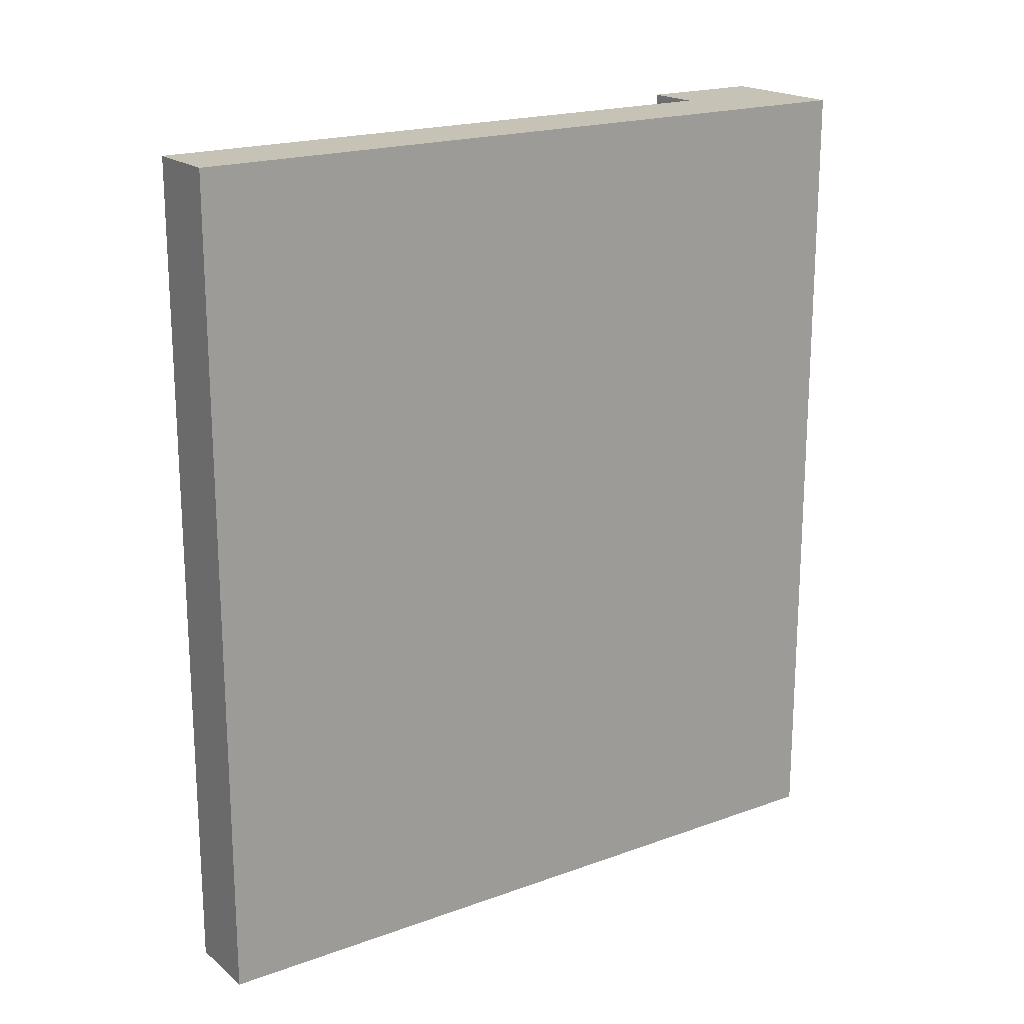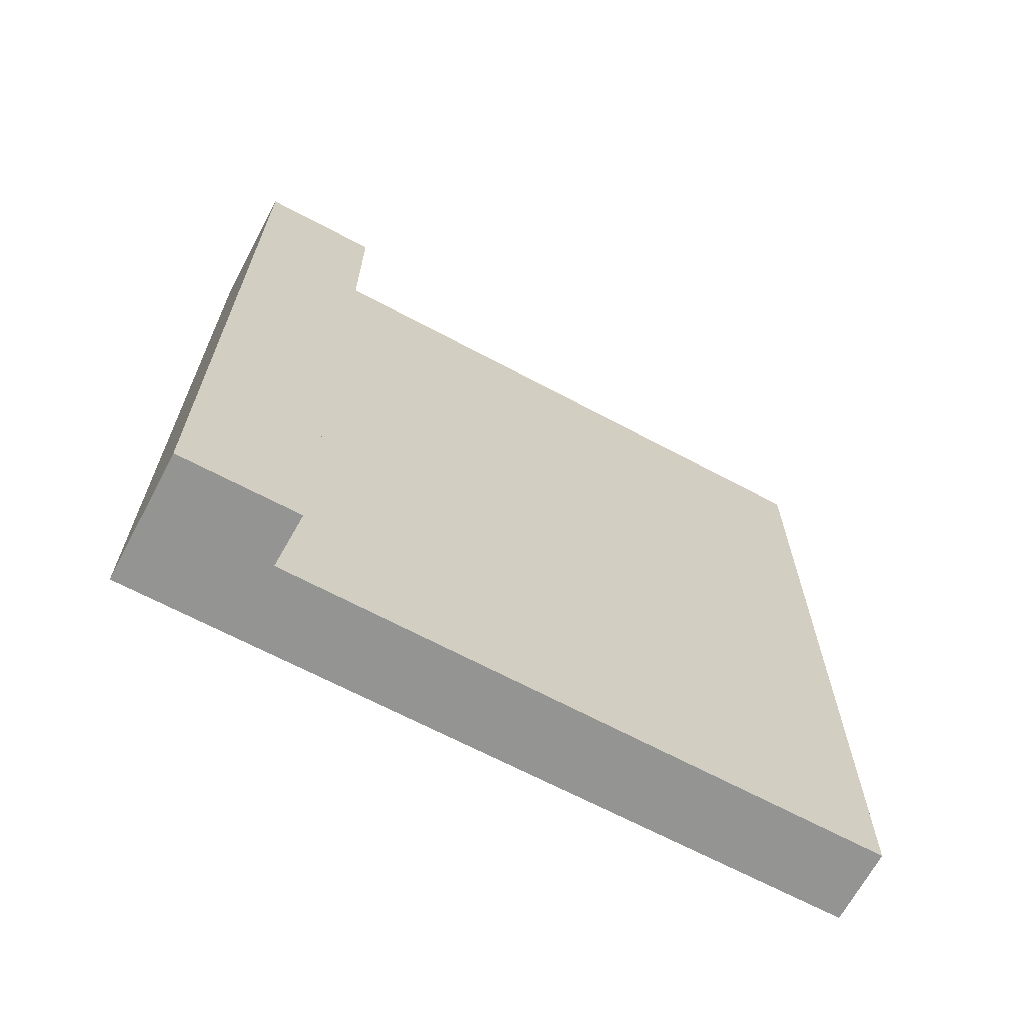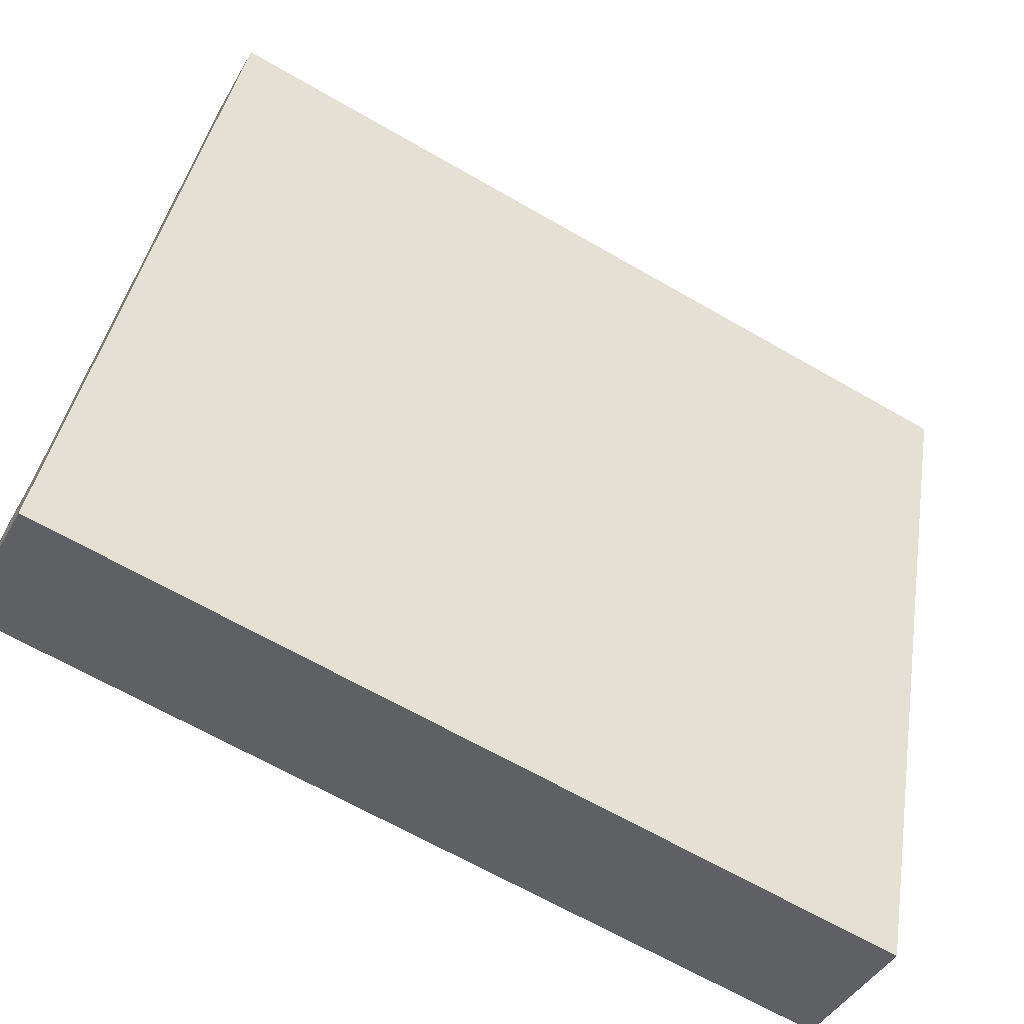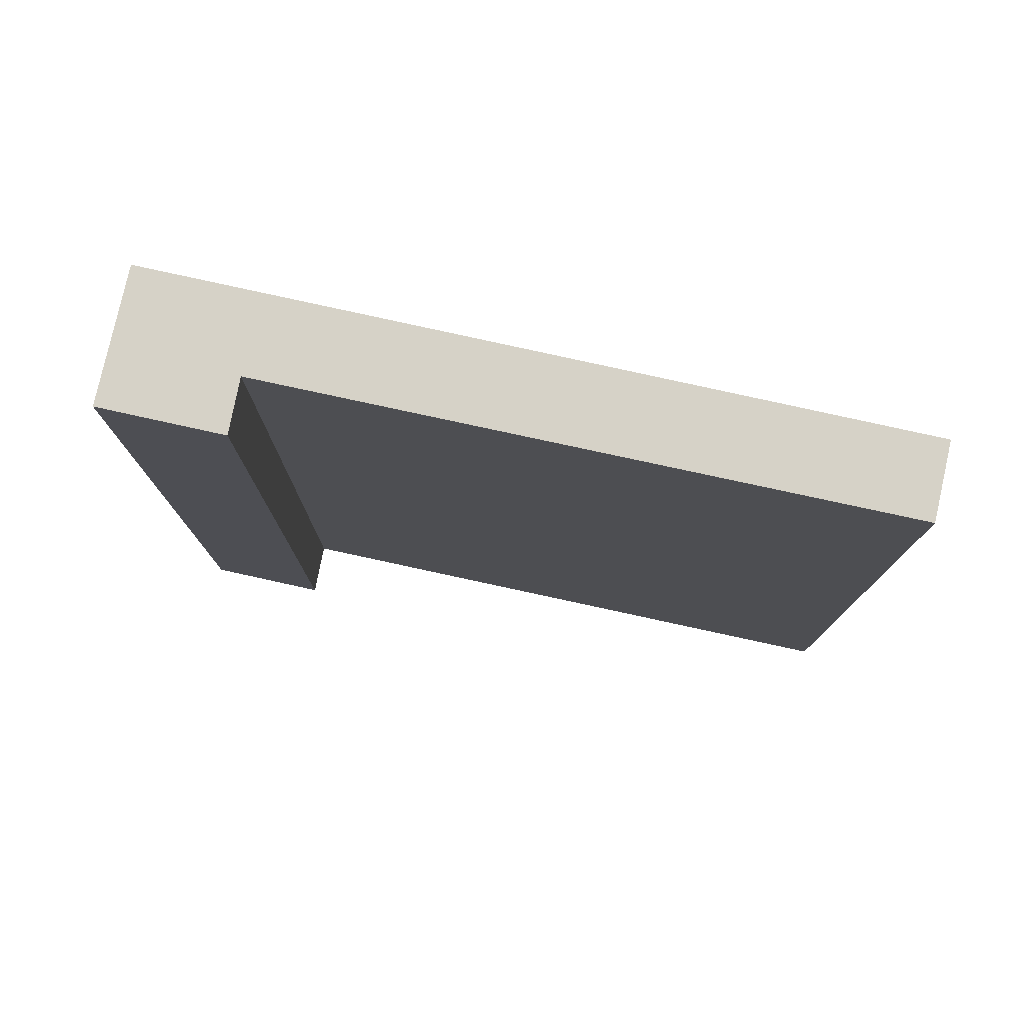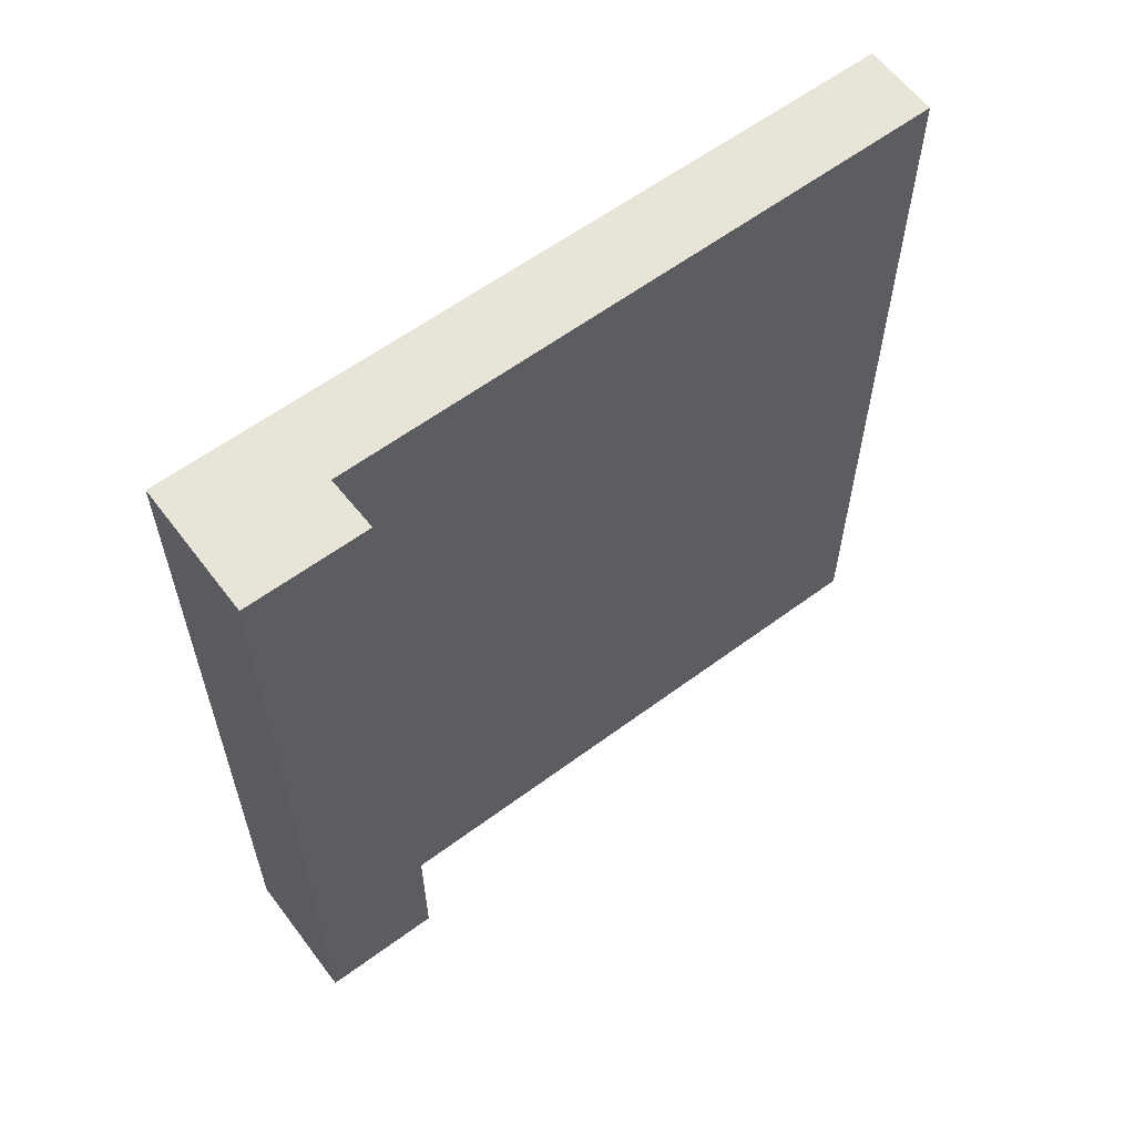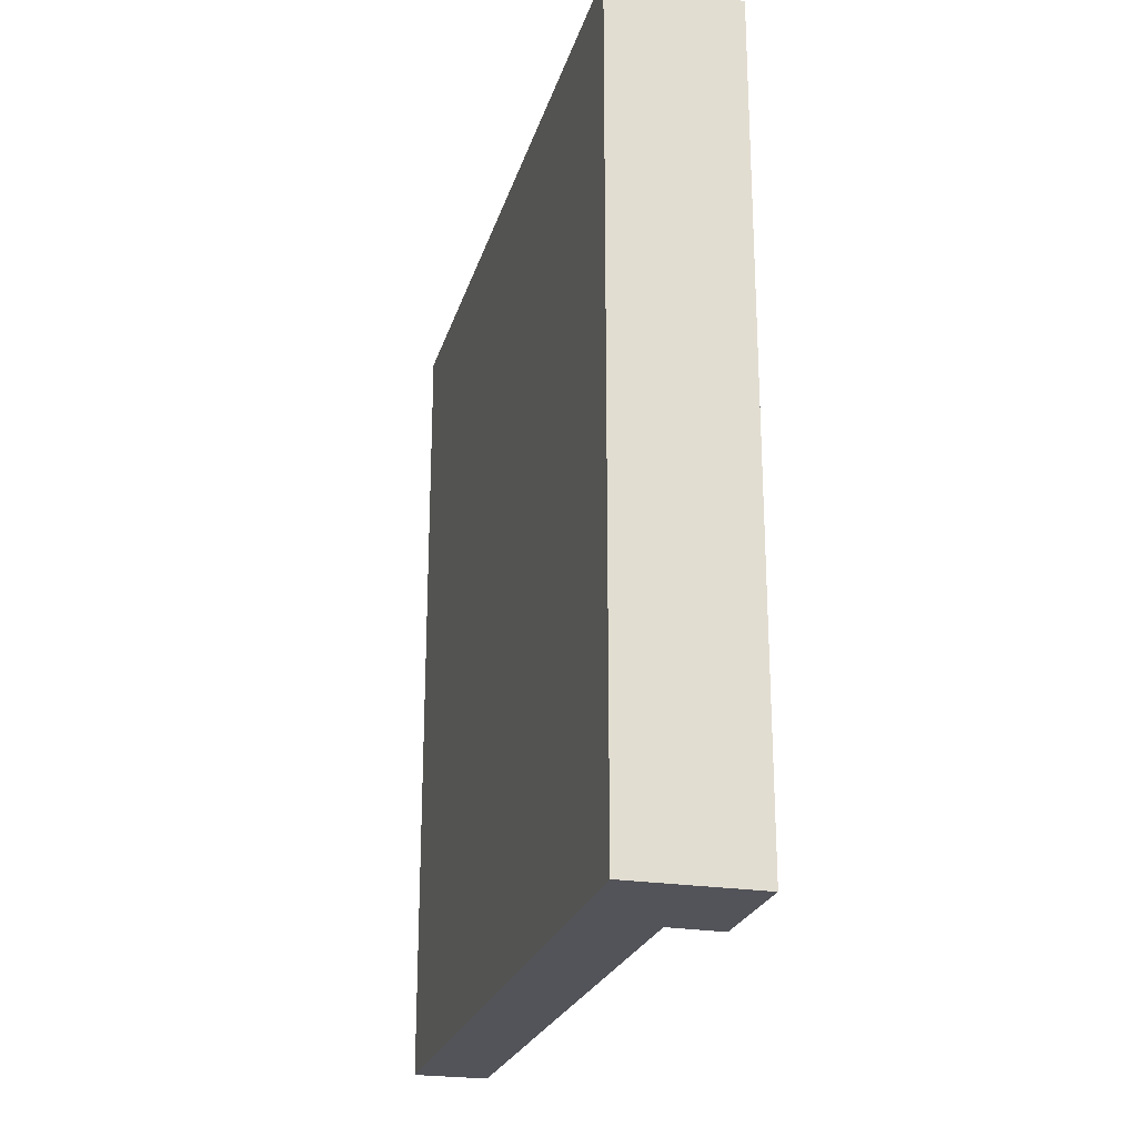
<metadata>
{"format":"obj","ext":"obj","renderer":"f3d","projection":"perspective","resolution":1024,"background":"white","views":[{"elev":19.2,"azim":74.7,"up":"+Y"},{"elev":-66.9,"azim":-98.9,"up":"+Y"},{"elev":-66.4,"azim":60.0,"up":"+Z"},{"elev":78.5,"azim":-58.4,"up":"+Y"},{"elev":60.5,"azim":-107.8,"up":"+Y"},{"elev":-23.8,"azim":-175.7,"up":"+Y"}]}
</metadata>
<code>
v  4.961 11.19 8.835
v  1.695 11.19 -0.587
v  3.989 11.19 9.167
v  1.225 11.19 1.291
v  0.537 11.19 1.549
v  0 11.19 6.853e-16
v  3.989 -5.613e-16 9.167
v  4.961 -5.41e-16 8.835
v  0.537 -9.485e-17 1.549
v  1.225 -7.905e-17 1.291
v  1.695 3.594e-17 -0.587
v  0 0 0
g defaultobject
f 1 2 3
f 4 3 2
f 5 4 2
f 6 5 2
f 7 1 3
f 1 7 8
f 9 4 5
f 4 9 10
f 8 2 1
f 2 8 11
f 11 6 2
f 6 11 12
f 12 5 6
f 5 12 9
f 10 3 4
f 3 10 7
f 7 11 8
f 11 7 10
f 11 10 9
f 11 9 12

</code>
